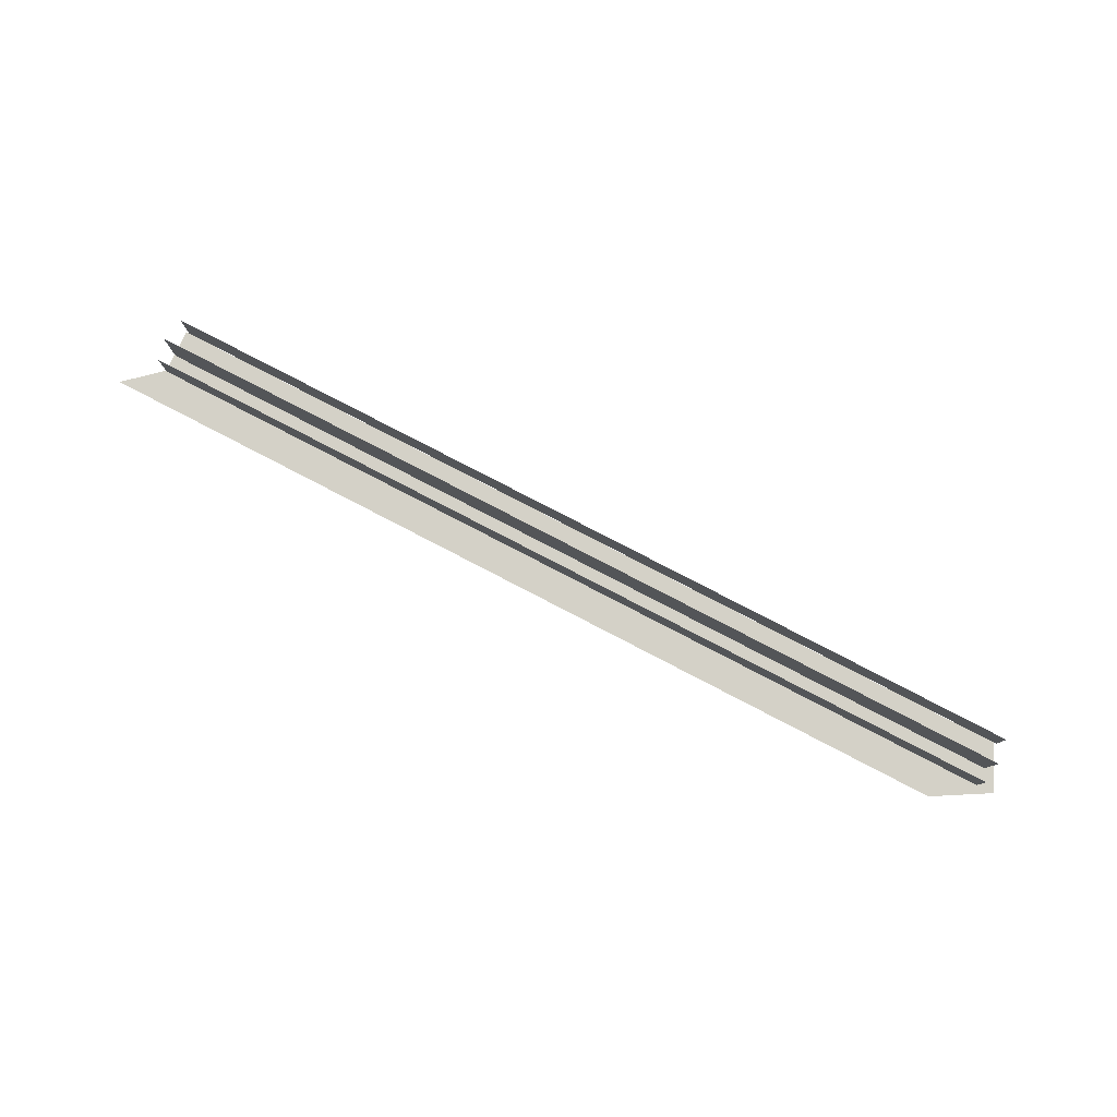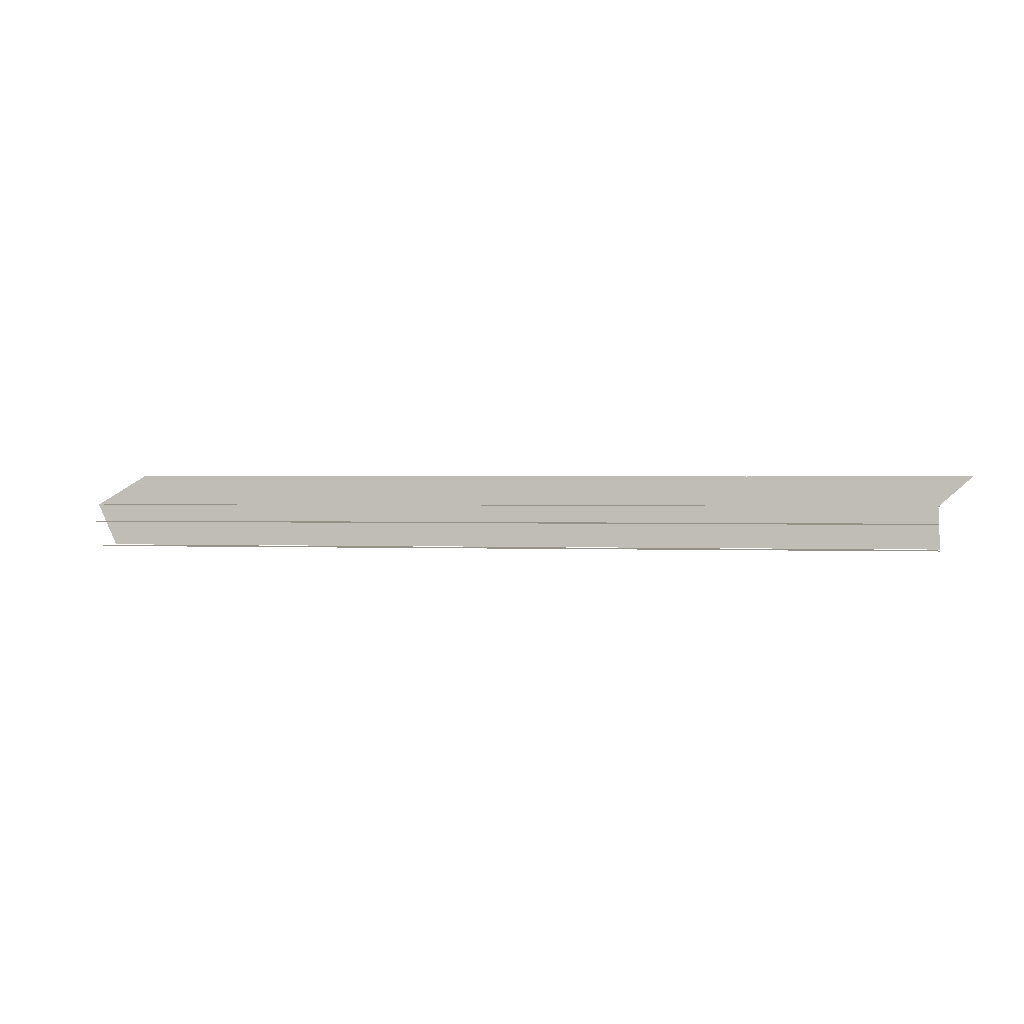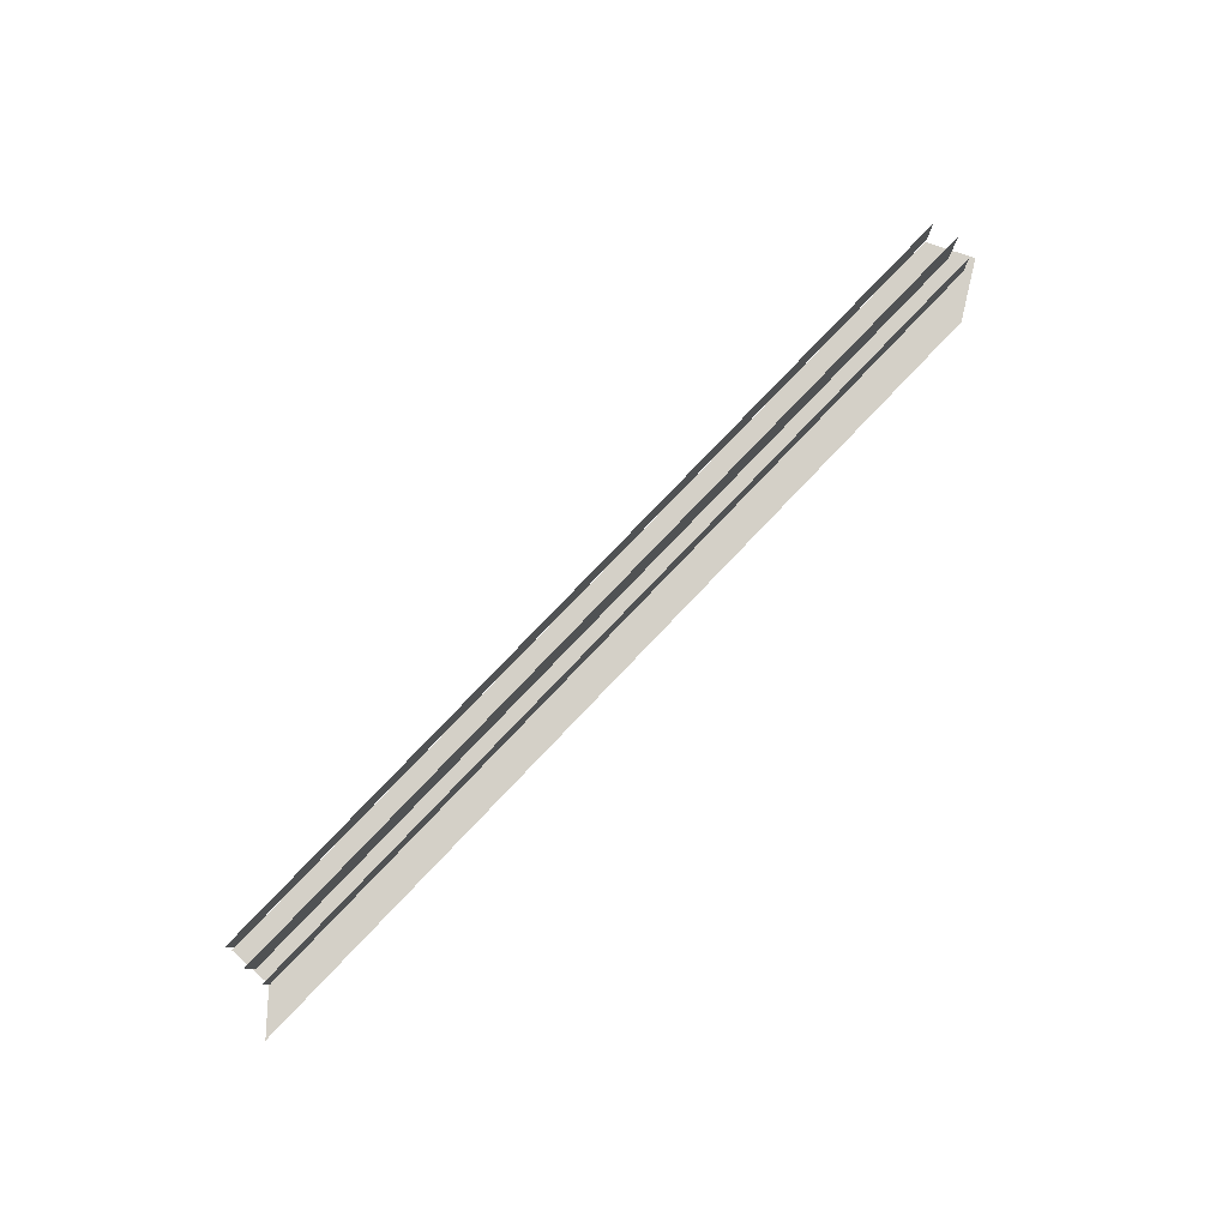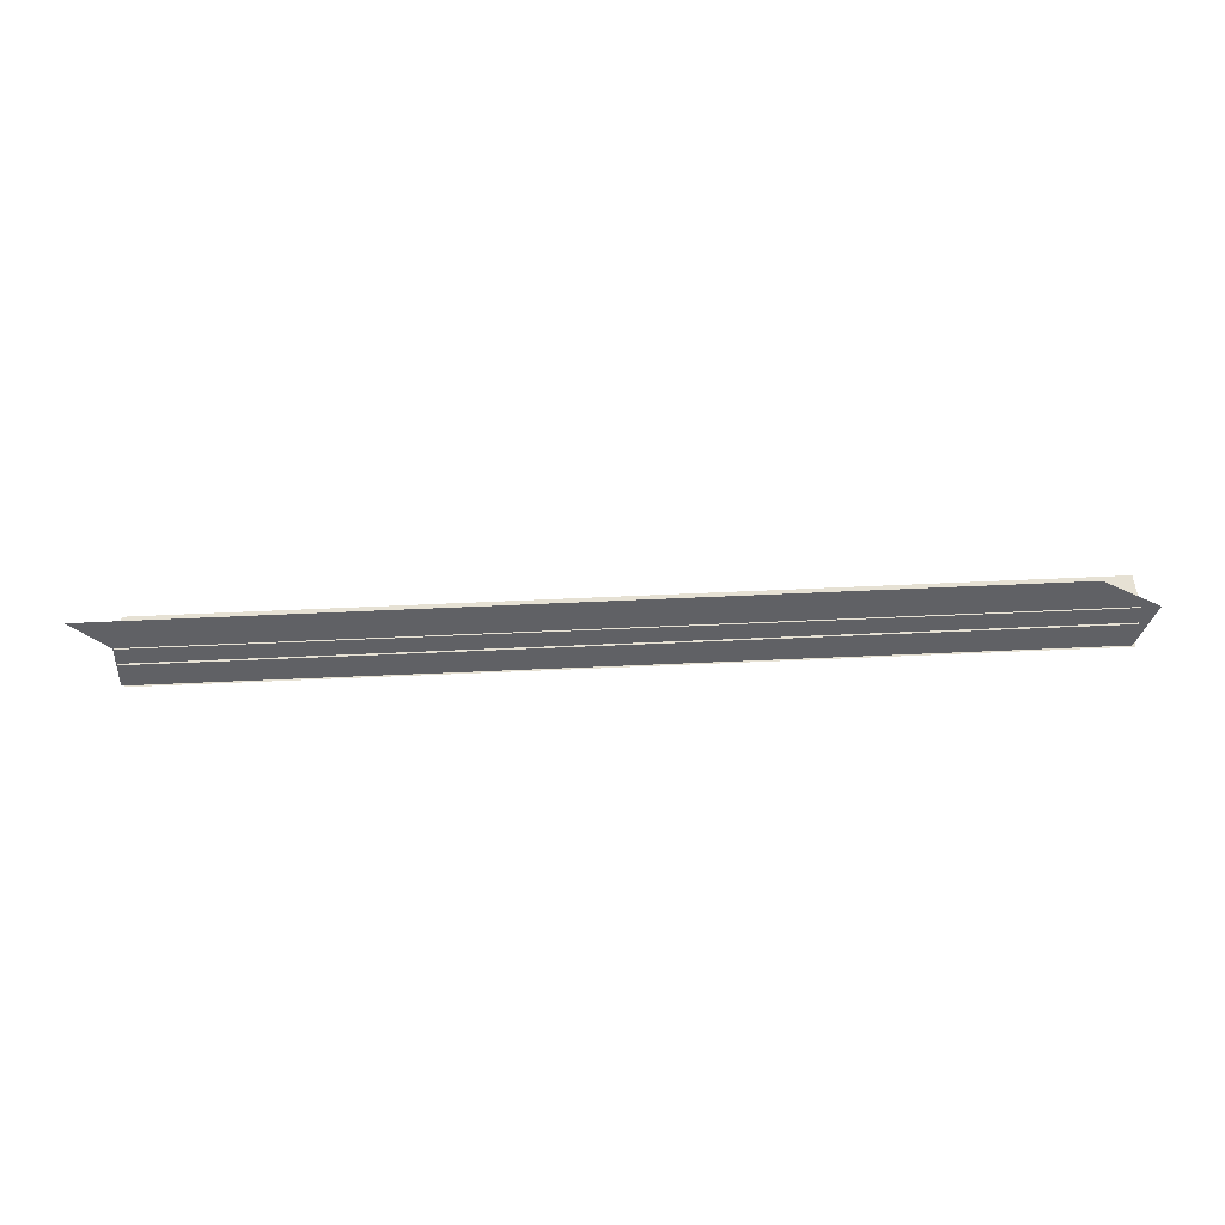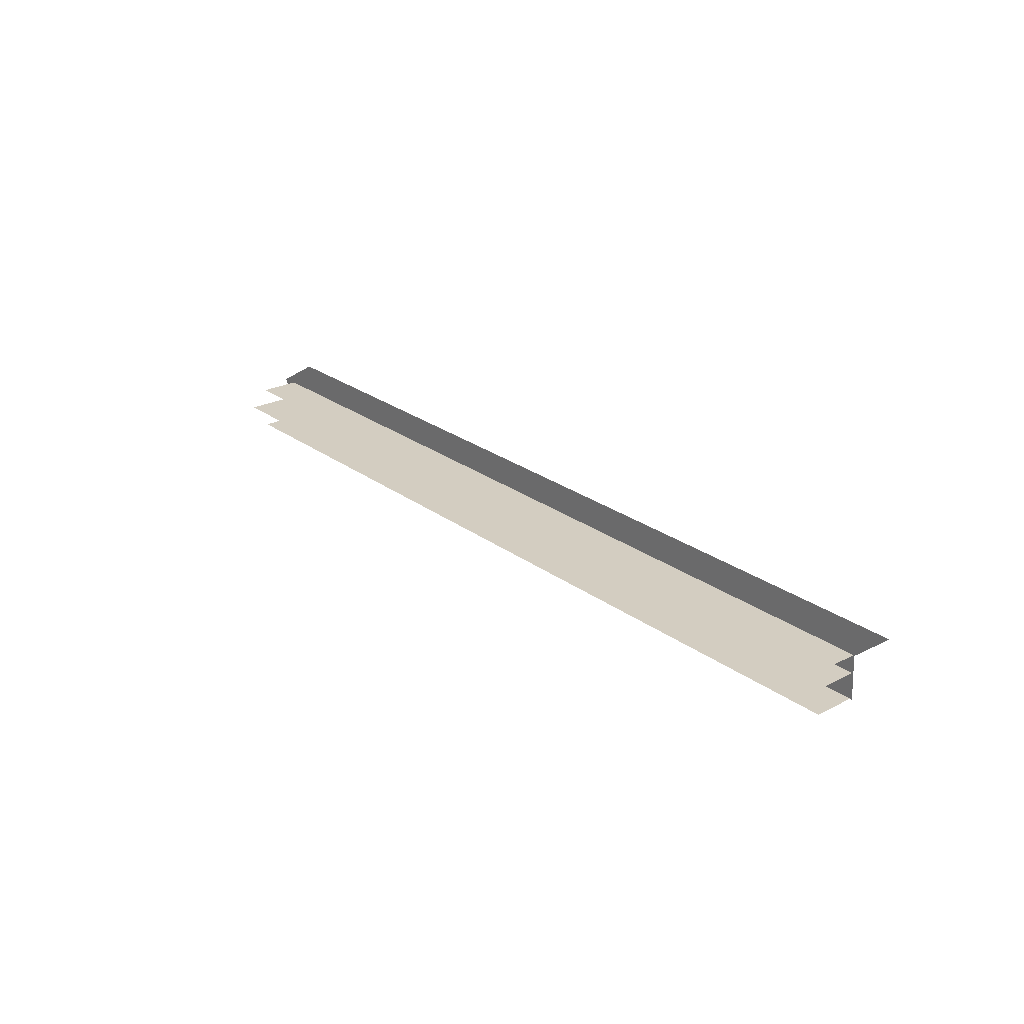
<metadata>
{"format":"obj","ext":"obj","renderer":"f3d","projection":"perspective","resolution":1024,"background":"white","views":[{"elev":79.8,"azim":27.4,"up":"+Y"},{"elev":0.9,"azim":-169.7,"up":"+Z"},{"elev":80.0,"azim":-46.2,"up":"+Y"},{"elev":-49.0,"azim":3.1,"up":"+Y"},{"elev":24.8,"azim":-129.9,"up":"+Z"}]}
</metadata>
<code>
g default
v 33.32 0.01189 2.216
v 22.11 0.01189 2.216
v 33.32 2.169 2.216
v 22.11 2.169 2.216
v 22.27 0.01189 -0.01168
v 11.06 0.01189 -0.01168
v 22.27 2.169 -0.01168
v 11.06 2.169 -0.01168
v 44.29 0.01189 2.216
v 33.08 0.01189 2.216
v 44.29 2.169 2.216
v 33.08 2.169 2.216
v 44.29 -0.01992 1.315
v 33.08 -0.01992 1.315
v 44.29 3.041 1.315
v 33.08 3.041 1.315
v 42.48 0.08779 3.758
v 31.15 0.08779 3.758
v 44.16 0.08779 0.008555
v 29.62 0.08779 0.008555
v 32.91 0.08779 2.19
v 45.16 0.08779 2.19
v 33.32 0.01189 -0.01168
v 22.11 0.01189 -0.01168
v 33.32 2.169 -0.01168
v 22.11 2.169 -0.01168
v 11.27 0.01189 -0.01168
v 0.06481 0.01189 -0.01168
v 11.27 2.169 -0.01168
v 0.06481 2.169 -0.01168
v 22.27 -0.01992 1.315
v 11.06 -0.01992 1.315
v 22.27 3.041 1.315
v 11.06 3.041 1.315
v 44.29 0.01189 -0.01168
v 33.08 0.01189 -0.01168
v 44.29 2.169 -0.01168
v 33.08 2.169 -0.01168
v 11.27 -0.01992 1.315
v 0.06481 -0.01992 1.315
v 11.27 3.041 1.315
v 0.06481 3.041 1.315
v 9.595 0.08779 3.758
v -1.741 0.08779 3.758
v 11.27 0.08779 0.008555
v -0.06511 0.08779 0.008555
v 0.02194 0.08779 2.19
v 12.27 0.08779 2.19
v 32.2 0.08779 3.758
v 20.87 0.08779 3.758
v 33.88 0.08779 0.008555
v 19.34 0.08779 0.008555
v 22.63 0.08779 2.19
v 34.88 0.08779 2.19
v 22.27 0.01189 2.216
v 11.06 0.01189 2.216
v 22.27 2.169 2.216
v 11.06 2.169 2.216
v 33.32 -0.01992 1.315
v 22.11 -0.01992 1.315
v 33.32 3.041 1.315
v 22.11 3.041 1.315
v 11.27 0.01189 2.216
v 0.06481 0.01189 2.216
v 11.27 2.169 2.216
v 0.06481 2.169 2.216
v 20.96 0.08779 3.758
v 9.624 0.08779 3.758
v 22.64 0.08779 0.008555
v 8.099 0.08779 0.008555
v 11.39 0.08779 2.19
v 23.64 0.08779 2.19
g pPlane137
f 1 3 2
f 2 3 4
f 5 7 6
f 6 7 8
f 9 11 10
f 10 11 12
f 13 15 14
f 14 15 16
f 22 21 17
f 17 21 18
f 22 19 21
f 21 19 20
f 23 25 24
f 24 25 26
f 27 29 28
f 28 29 30
f 31 33 32
f 32 33 34
f 35 37 36
f 36 37 38
f 39 41 40
f 40 41 42
f 48 47 43
f 43 47 44
f 48 45 47
f 47 45 46
f 54 53 49
f 49 53 50
f 54 51 53
f 53 51 52
f 55 57 56
f 56 57 58
f 59 61 60
f 60 61 62
f 63 65 64
f 64 65 66
f 72 71 67
f 67 71 68
f 72 69 71
f 71 69 70

</code>
